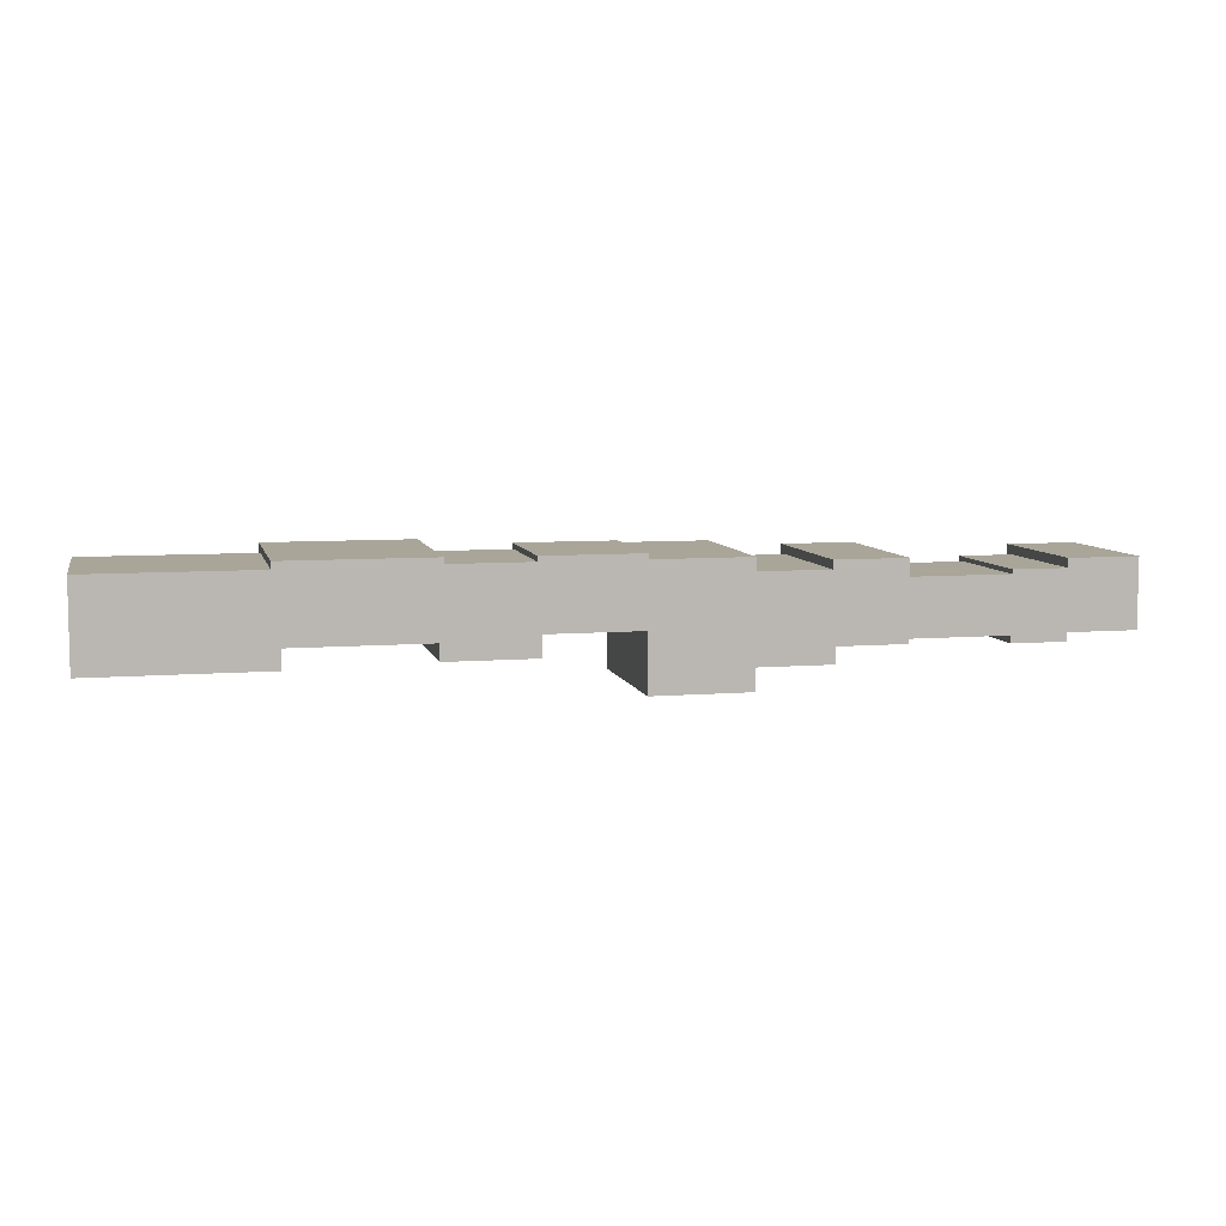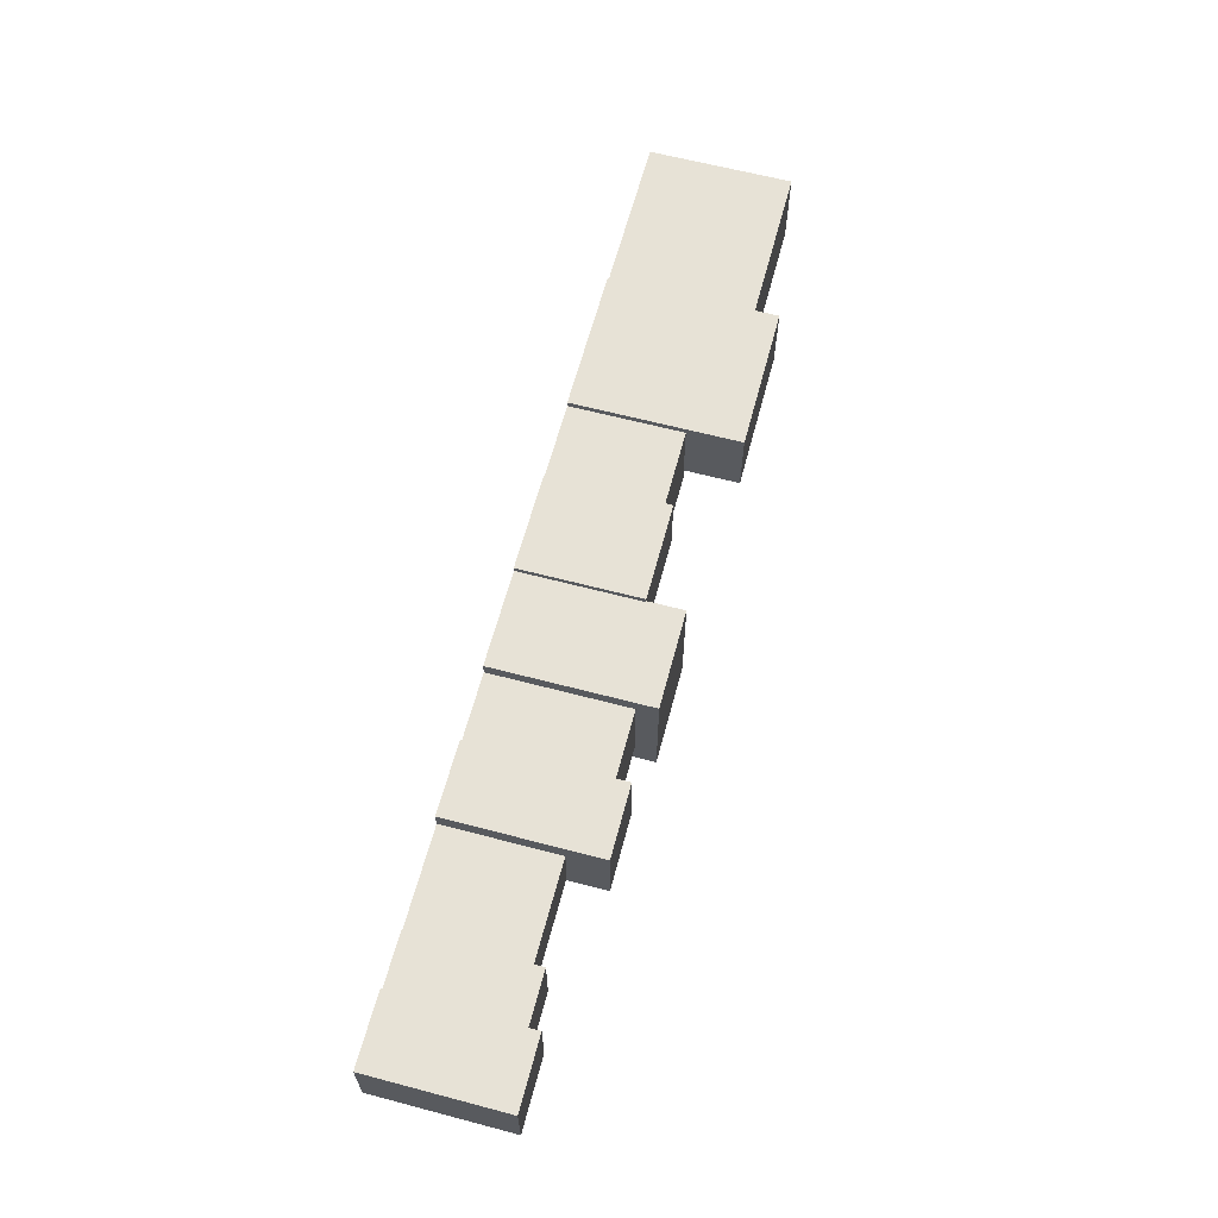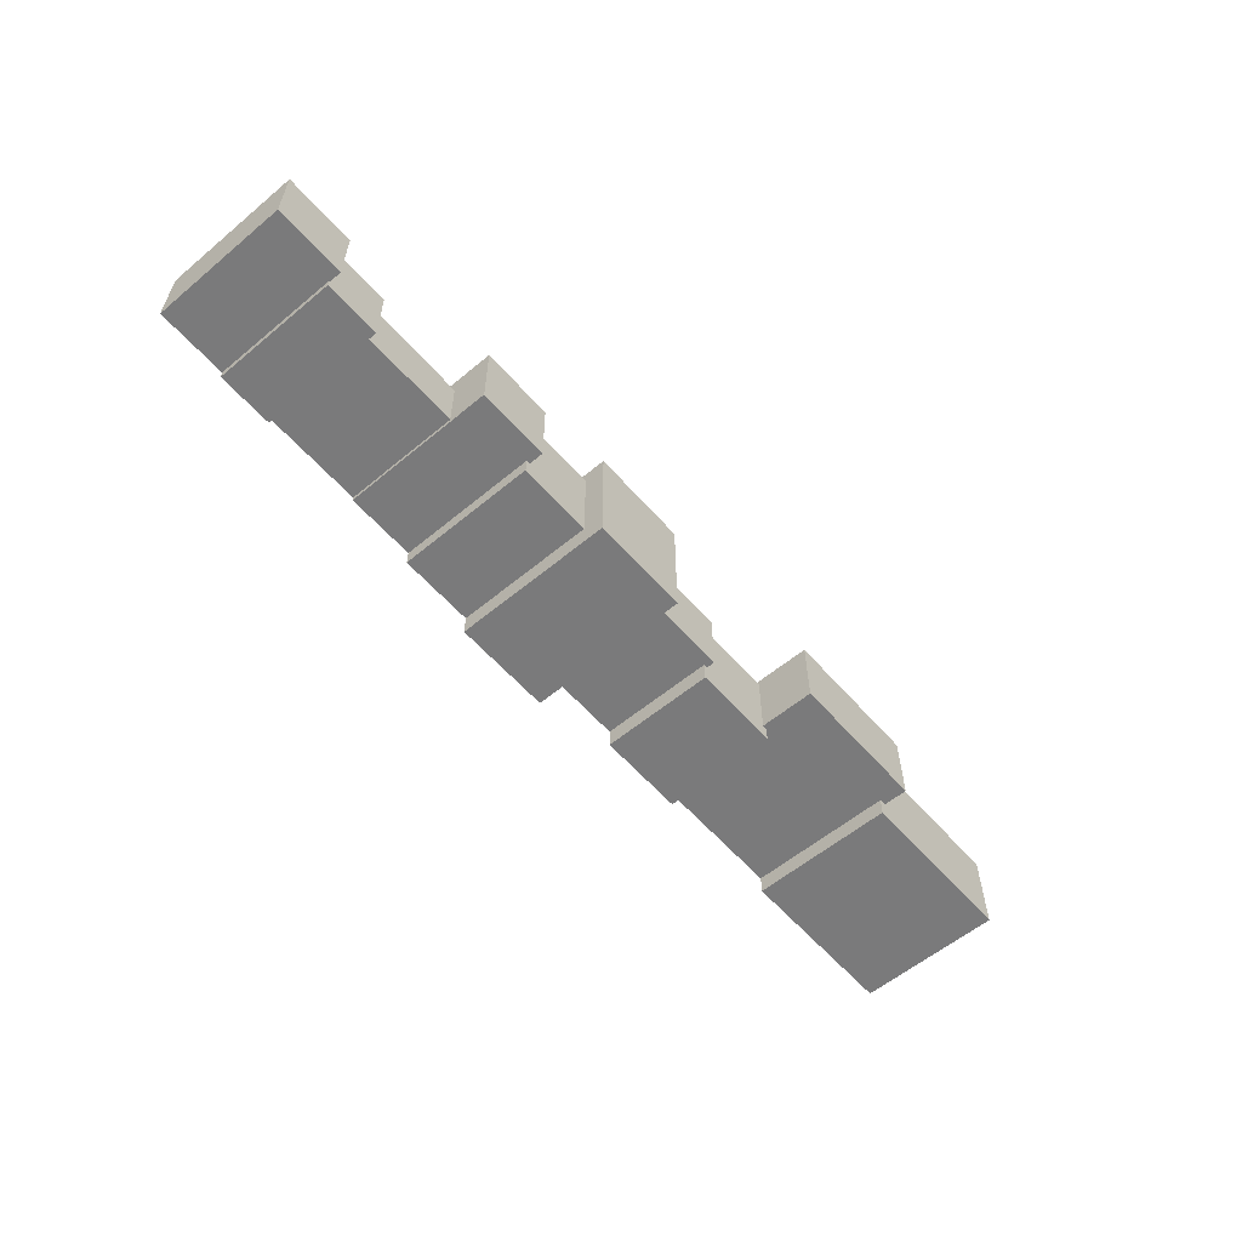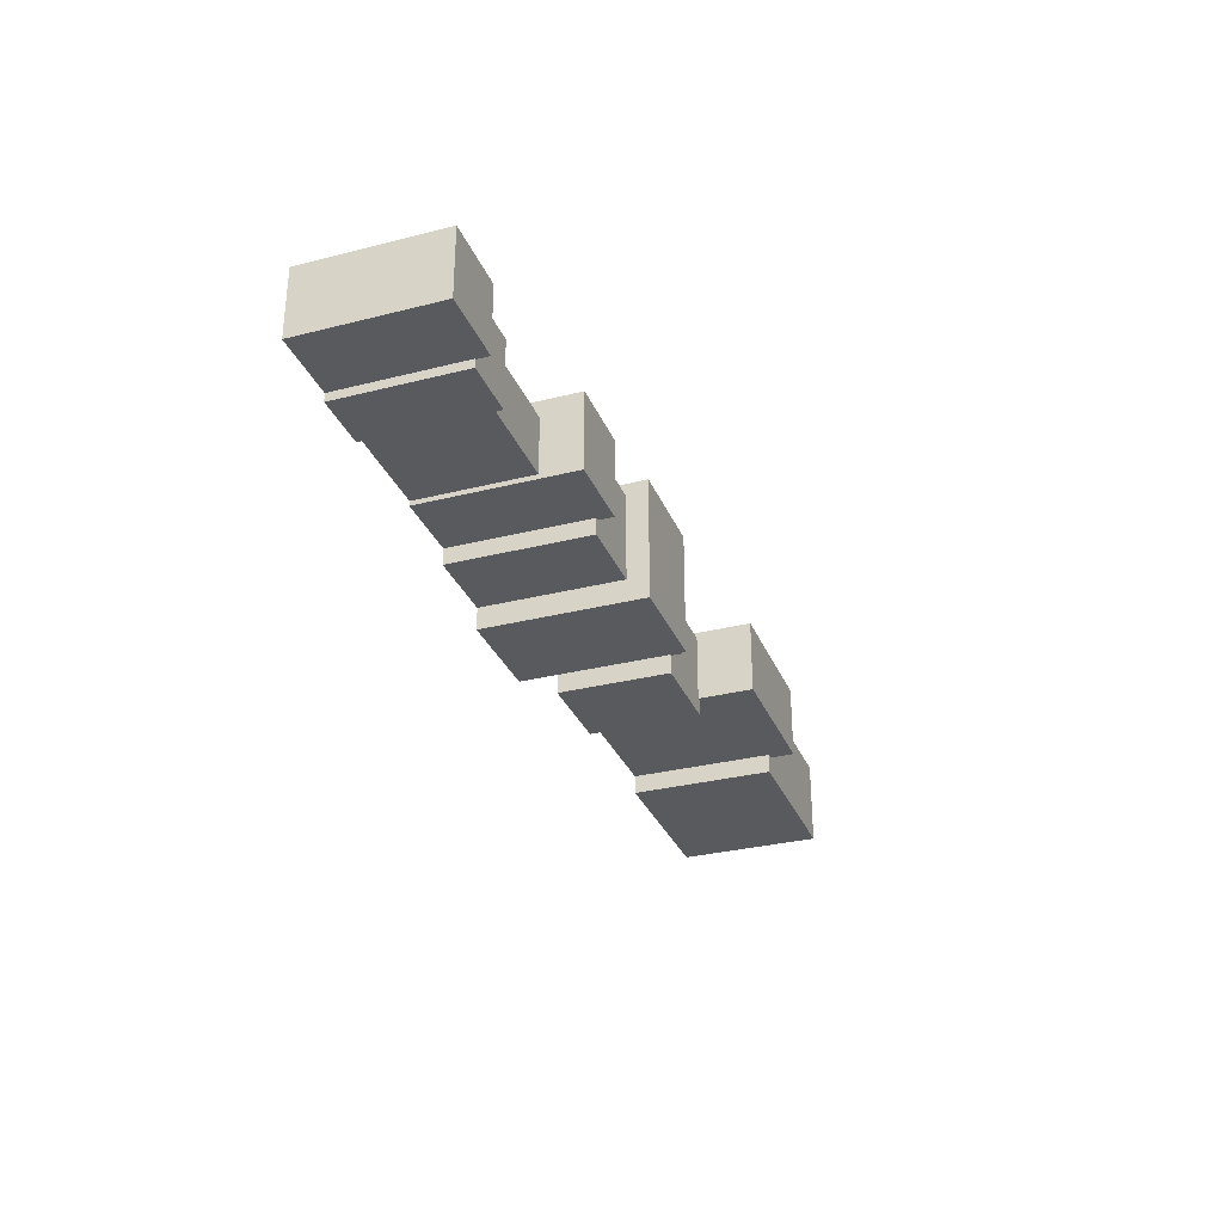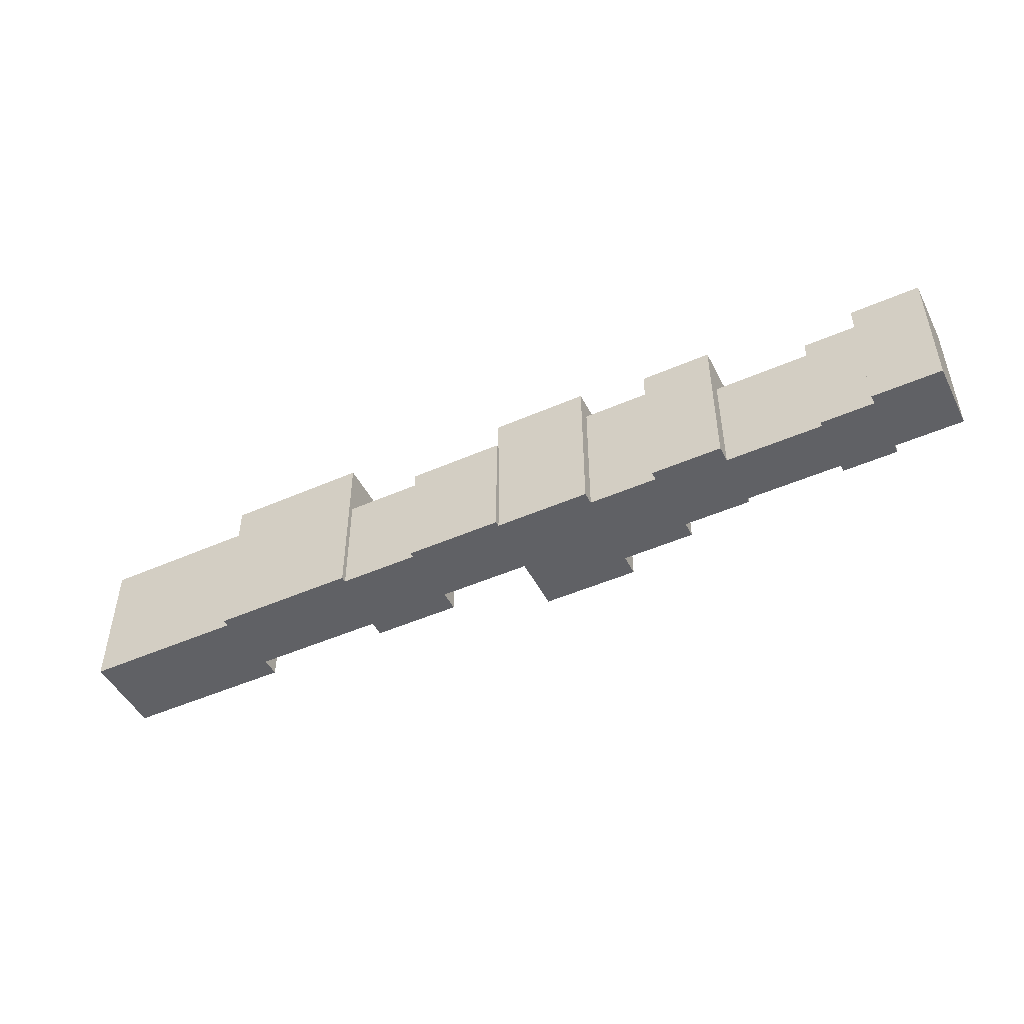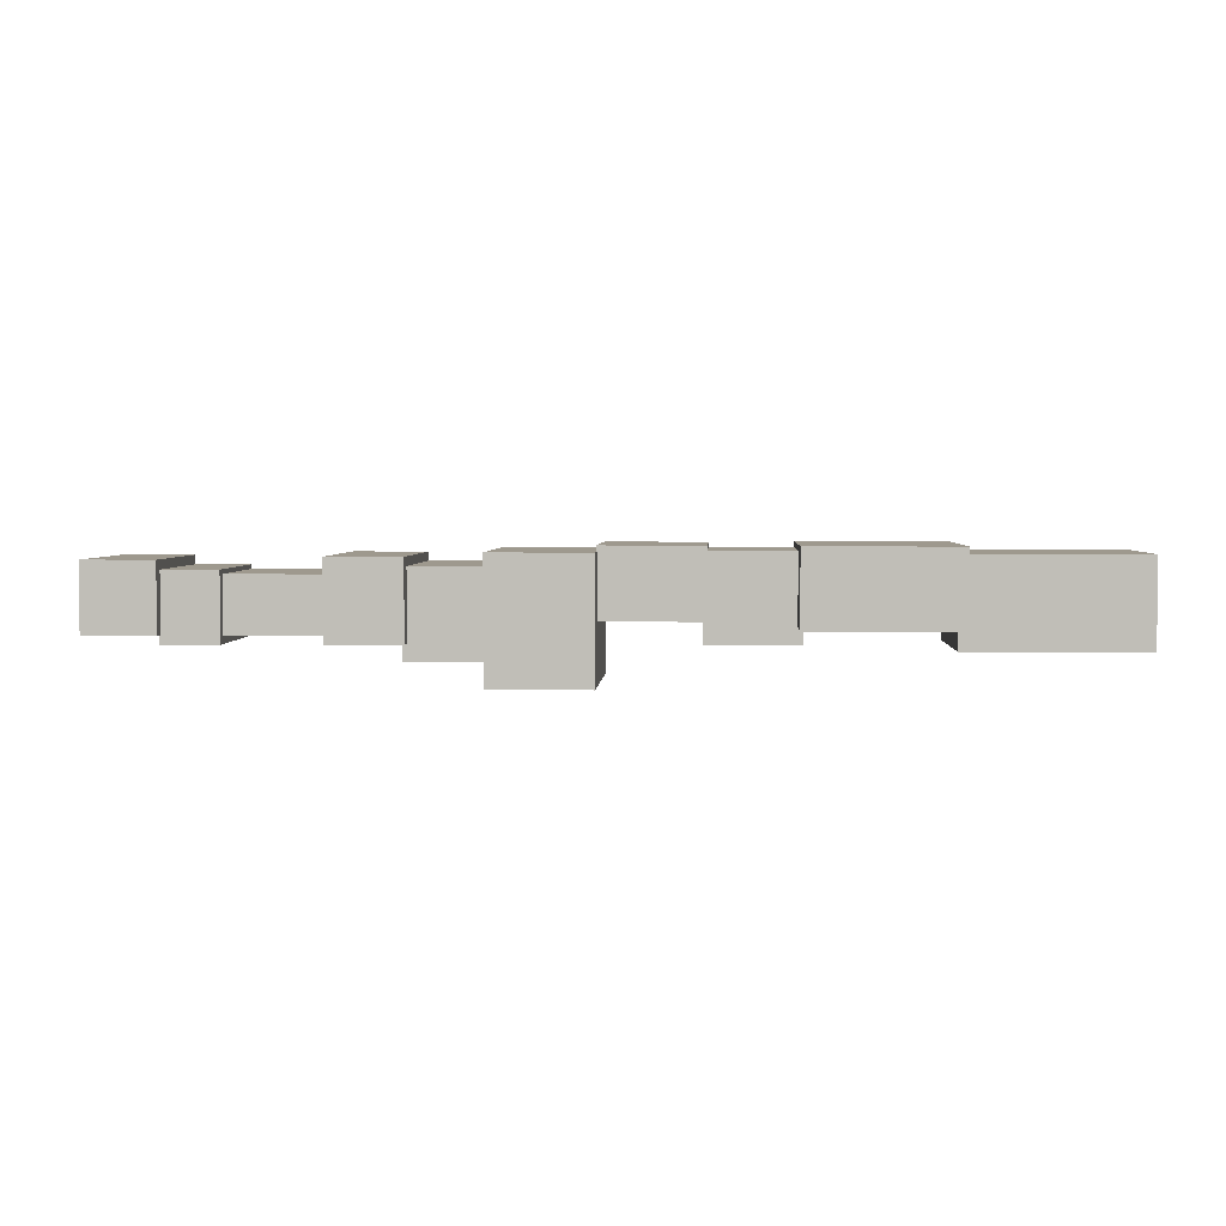
<metadata>
{"format":"obj","ext":"obj","renderer":"f3d","projection":"perspective","resolution":1024,"background":"white","views":[{"elev":7.4,"azim":-13.0,"up":"+Z"},{"elev":63.2,"azim":104.9,"up":"+Z"},{"elev":-58.1,"azim":130.7,"up":"+Z"},{"elev":-31.0,"azim":109.9,"up":"+Z"},{"elev":-48.1,"azim":26.2,"up":"+Y"},{"elev":3.5,"azim":-176.9,"up":"+Z"}]}
</metadata>
<code>
o block11
v -20.58 0 -22.76
v -20.58 7.166 -22.76
v -20.58 0 -27.01
v -20.58 7.166 -27.01
v -12.07 0 -22.76
v -12.07 7.166 -22.76
v -12.07 0 -27.01
v -12.07 7.166 -27.01
v -12.41 0 -22.4
v -12.41 8.38 -22.4
v -12.41 0 -26.06
v -12.41 8.38 -26.06
v -5.195 0 -22.4
v -5.195 8.38 -22.4
v -5.195 0 -26.06
v -5.195 8.38 -26.06
v -5.437 0 -22.69
v -5.437 5.643 -22.69
v -5.437 0 -26.87
v -5.437 5.643 -26.87
v -0.9971 0 -22.69
v -0.9971 5.643 -22.69
v -0.9971 0 -26.87
v -0.9971 5.643 -26.87
v -1.196 0 -22.44
v -1.196 6.052 -22.44
v -1.196 0 -25.82
v -1.196 6.052 -25.82
v 3.71 0 -22.44
v 3.71 6.052 -22.44
v 3.71 0 -25.82
v 3.71 6.052 -25.82
v 3.657 0 -22.7
v 3.657 7.868 -22.7
v 3.657 0 -28.69
v 3.657 7.868 -28.69
v 8.534 0 -22.7
v 8.534 7.868 -22.7
v 8.534 0 -28.69
v 8.534 7.868 -28.69
v 8.45 0 -23.34
v 8.45 6.84 -23.34
v 8.45 0 -27.59
v 8.45 6.84 -27.59
v 12.23 0 -23.34
v 12.23 6.84 -23.34
v 12.23 0 -27.59
v 12.23 6.84 -27.59
v 12.04 2e-06 -22.91
v 12.04 7.575 -22.91
v 12.04 2e-06 -26.78
v 12.04 7.575 -26.78
v 15.64 2e-06 -22.91
v 15.64 7.575 -22.91
v 15.64 2e-06 -26.78
v 15.64 7.575 -26.78
v 15.49 0 -23.76
v 15.49 5.64 -23.76
v 15.49 0 -26.55
v 15.49 5.64 -26.55
v 20.55 0 -23.76
v 20.55 5.64 -23.76
v 20.55 0 -26.55
v 20.55 5.64 -26.55
v 20.53 0 -23.55
v 20.53 6.173 -23.55
v 20.53 0 -26.91
v 20.53 6.173 -26.91
v 23.28 0 -23.55
v 23.28 6.173 -23.55
v 23.28 0 -26.91
v 23.28 6.173 -26.91
v 23.23 0 -23.09
v 23.23 6.774 -23.09
v 23.23 0 -26.49
v 23.23 6.774 -26.49
v 26.72 0 -23.09
v 26.72 6.774 -23.09
v 26.72 0 -26.49
v 26.72 6.774 -26.49
v -20.58 0 -27.01
v -20.58 0 -27.01
v -20.58 0 -22.76
v -20.58 0 -22.76
v -20.58 7.166 -22.76
v -20.58 7.166 -22.76
v -20.58 7.166 -27.01
v -20.58 7.166 -27.01
v -12.07 0 -27.01
v -12.07 0 -27.01
v -12.07 7.166 -27.01
v -12.07 7.166 -27.01
v -12.07 0 -22.76
v -12.07 0 -22.76
v -12.07 7.166 -22.76
v -12.07 7.166 -22.76
v -12.41 0 -26.06
v -12.41 0 -26.06
v -12.41 0 -22.4
v -12.41 0 -22.4
v -12.41 8.38 -22.4
v -12.41 8.38 -22.4
v -12.41 8.38 -26.06
v -12.41 8.38 -26.06
v -5.195 0 -26.06
v -5.195 0 -26.06
v -5.195 8.38 -26.06
v -5.195 8.38 -26.06
v -5.195 0 -22.4
v -5.195 0 -22.4
v -5.195 8.38 -22.4
v -5.195 8.38 -22.4
v -5.437 0 -26.87
v -5.437 0 -26.87
v -5.437 0 -22.69
v -5.437 0 -22.69
v -5.437 5.643 -22.69
v -5.437 5.643 -22.69
v -5.437 5.643 -26.87
v -5.437 5.643 -26.87
v -0.9971 0 -26.87
v -0.9971 0 -26.87
v -0.9971 5.643 -26.87
v -0.9971 5.643 -26.87
v -0.9971 0 -22.69
v -0.9971 0 -22.69
v -0.9971 5.643 -22.69
v -0.9971 5.643 -22.69
v -1.196 0 -25.82
v -1.196 0 -25.82
v -1.196 0 -22.44
v -1.196 0 -22.44
v -1.196 6.052 -22.44
v -1.196 6.052 -22.44
v -1.196 6.052 -25.82
v -1.196 6.052 -25.82
v 3.71 0 -25.82
v 3.71 0 -25.82
v 3.71 6.052 -25.82
v 3.71 6.052 -25.82
v 3.71 0 -22.44
v 3.71 0 -22.44
v 3.71 6.052 -22.44
v 3.71 6.052 -22.44
v 3.657 0 -28.69
v 3.657 0 -28.69
v 3.657 0 -22.7
v 3.657 0 -22.7
v 3.657 7.868 -22.7
v 3.657 7.868 -22.7
v 3.657 7.868 -28.69
v 3.657 7.868 -28.69
v 8.534 0 -28.69
v 8.534 0 -28.69
v 8.534 7.868 -28.69
v 8.534 7.868 -28.69
v 8.534 0 -22.7
v 8.534 0 -22.7
v 8.534 7.868 -22.7
v 8.534 7.868 -22.7
v 8.45 0 -27.59
v 8.45 0 -27.59
v 8.45 0 -23.34
v 8.45 0 -23.34
v 8.45 6.84 -23.34
v 8.45 6.84 -23.34
v 8.45 6.84 -27.59
v 8.45 6.84 -27.59
v 12.23 0 -27.59
v 12.23 0 -27.59
v 12.23 6.84 -27.59
v 12.23 6.84 -27.59
v 12.23 0 -23.34
v 12.23 0 -23.34
v 12.23 6.84 -23.34
v 12.23 6.84 -23.34
v 12.04 2e-06 -26.78
v 12.04 2e-06 -26.78
v 12.04 2e-06 -22.91
v 12.04 2e-06 -22.91
v 12.04 7.575 -22.91
v 12.04 7.575 -22.91
v 12.04 7.575 -26.78
v 12.04 7.575 -26.78
v 15.64 2e-06 -26.78
v 15.64 2e-06 -26.78
v 15.64 7.575 -26.78
v 15.64 7.575 -26.78
v 15.64 2e-06 -22.91
v 15.64 2e-06 -22.91
v 15.64 7.575 -22.91
v 15.64 7.575 -22.91
v 15.49 0 -26.55
v 15.49 0 -26.55
v 15.49 0 -23.76
v 15.49 0 -23.76
v 15.49 5.64 -23.76
v 15.49 5.64 -23.76
v 15.49 5.64 -26.55
v 15.49 5.64 -26.55
v 20.55 0 -26.55
v 20.55 0 -26.55
v 20.55 5.64 -26.55
v 20.55 5.64 -26.55
v 20.55 0 -23.76
v 20.55 0 -23.76
v 20.55 5.64 -23.76
v 20.55 5.64 -23.76
v 20.53 0 -26.91
v 20.53 0 -26.91
v 20.53 0 -23.55
v 20.53 0 -23.55
v 20.53 6.173 -23.55
v 20.53 6.173 -23.55
v 20.53 6.173 -26.91
v 20.53 6.173 -26.91
v 23.28 0 -26.91
v 23.28 0 -26.91
v 23.28 6.173 -26.91
v 23.28 6.173 -26.91
v 23.28 0 -23.55
v 23.28 0 -23.55
v 23.28 6.173 -23.55
v 23.28 6.173 -23.55
v 23.23 0 -26.49
v 23.23 0 -26.49
v 23.23 0 -23.09
v 23.23 0 -23.09
v 23.23 6.774 -23.09
v 23.23 6.774 -23.09
v 23.23 6.774 -26.49
v 23.23 6.774 -26.49
v 26.72 0 -26.49
v 26.72 0 -26.49
v 26.72 6.774 -26.49
v 26.72 6.774 -26.49
v 26.72 0 -23.09
v 26.72 0 -23.09
v 26.72 6.774 -23.09
v 26.72 6.774 -23.09
f 83 85 87 81
f 82 88 91 89
f 90 92 95 93
f 94 96 86 84
f 3 7 5 1
f 8 4 2 6
f 99 101 103 97
f 98 104 107 105
f 106 108 111 109
f 110 112 102 100
f 11 15 13 9
f 16 12 10 14
f 115 117 119 113
f 114 120 123 121
f 122 124 127 125
f 126 128 118 116
f 19 23 21 17
f 24 20 18 22
f 131 133 135 129
f 130 136 139 137
f 138 140 143 141
f 142 144 134 132
f 27 31 29 25
f 32 28 26 30
f 147 149 151 145
f 146 152 155 153
f 154 156 159 157
f 158 160 150 148
f 35 39 37 33
f 40 36 34 38
f 163 165 167 161
f 162 168 171 169
f 170 172 175 173
f 174 176 166 164
f 43 47 45 41
f 48 44 42 46
f 179 181 183 177
f 178 184 187 185
f 186 188 191 189
f 190 192 182 180
f 51 55 53 49
f 56 52 50 54
f 195 197 199 193
f 194 200 203 201
f 202 204 207 205
f 206 208 198 196
f 59 63 61 57
f 64 60 58 62
f 211 213 215 209
f 210 216 219 217
f 218 220 223 221
f 222 224 214 212
f 67 71 69 65
f 72 68 66 70
f 227 229 231 225
f 226 232 235 233
f 234 236 239 237
f 238 240 230 228
f 75 79 77 73
f 80 76 74 78

</code>
